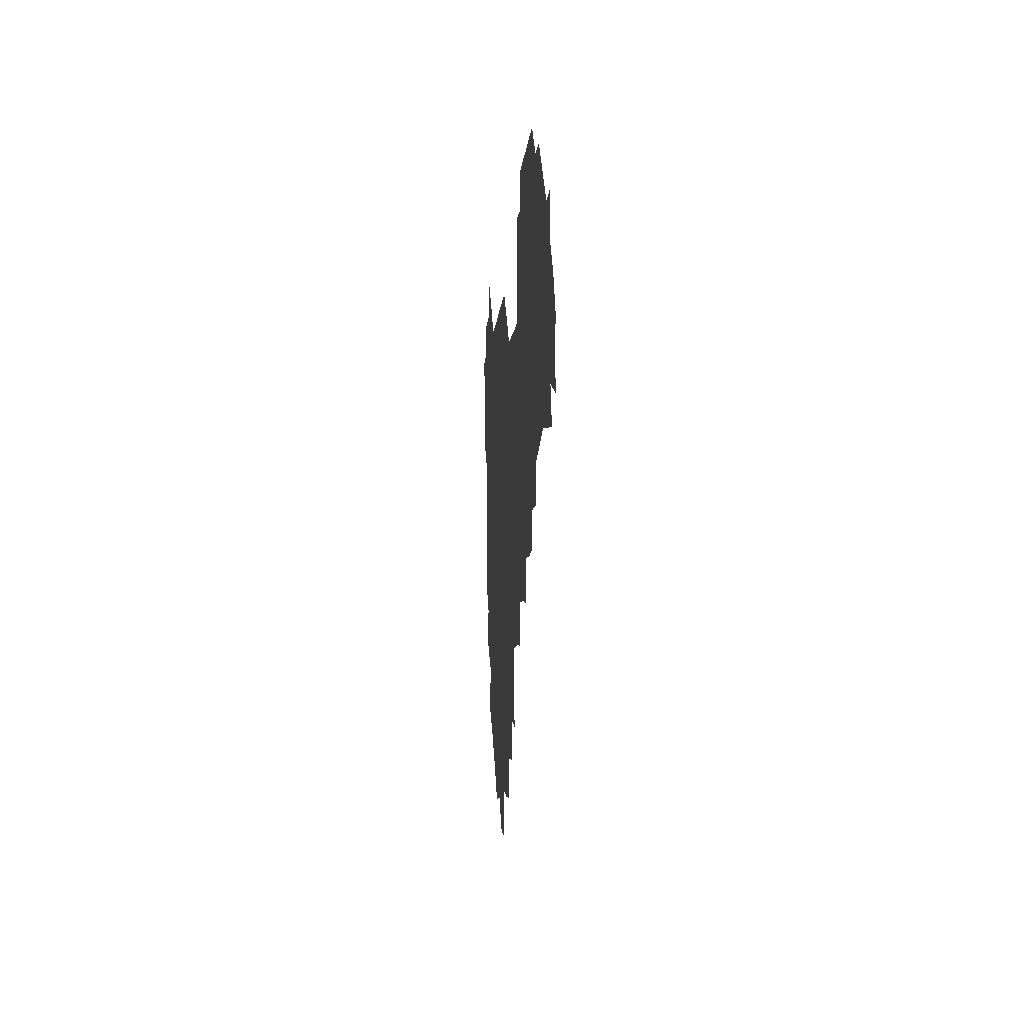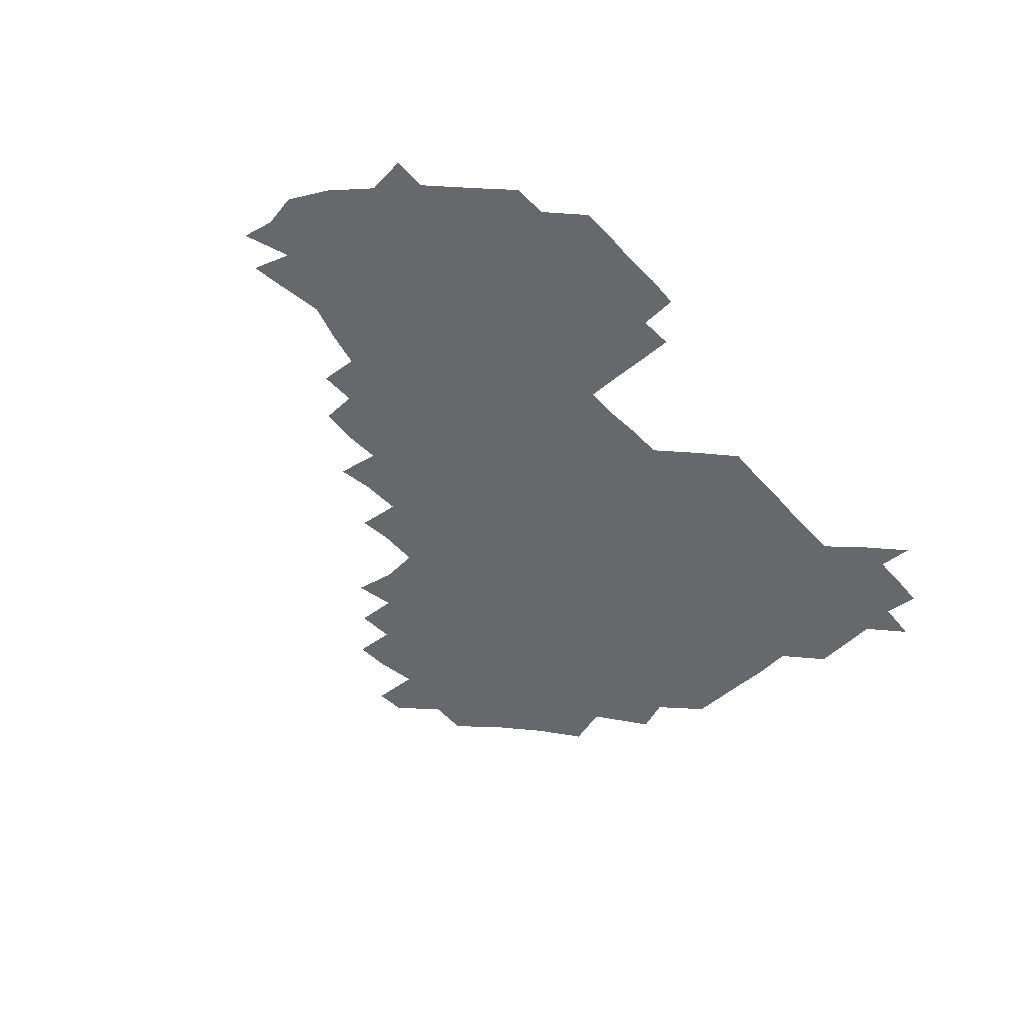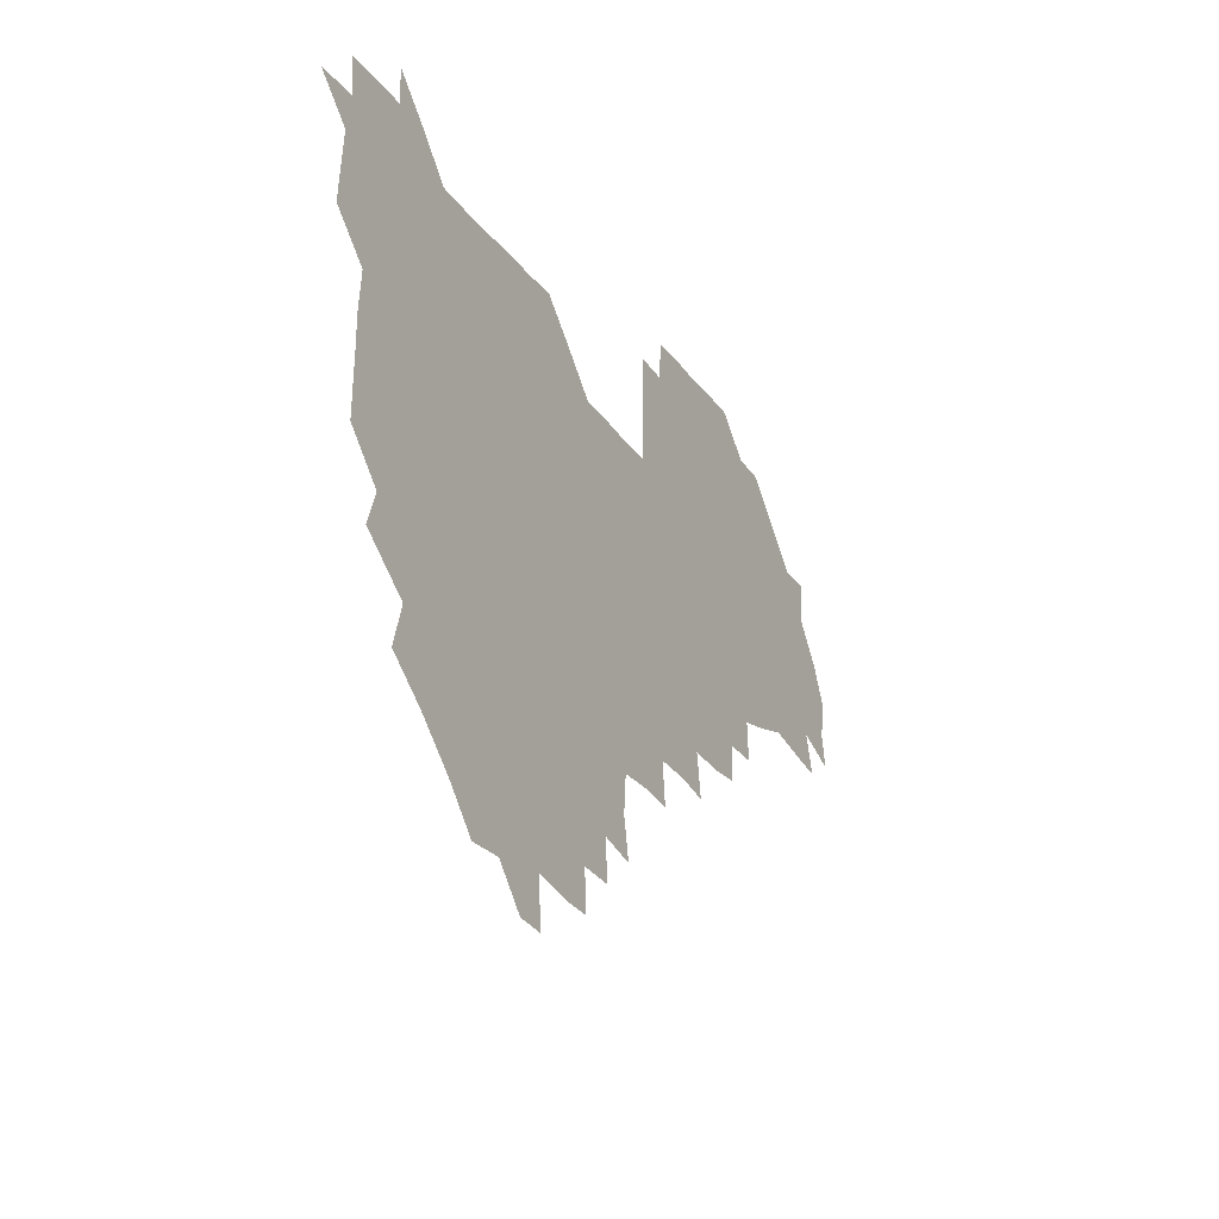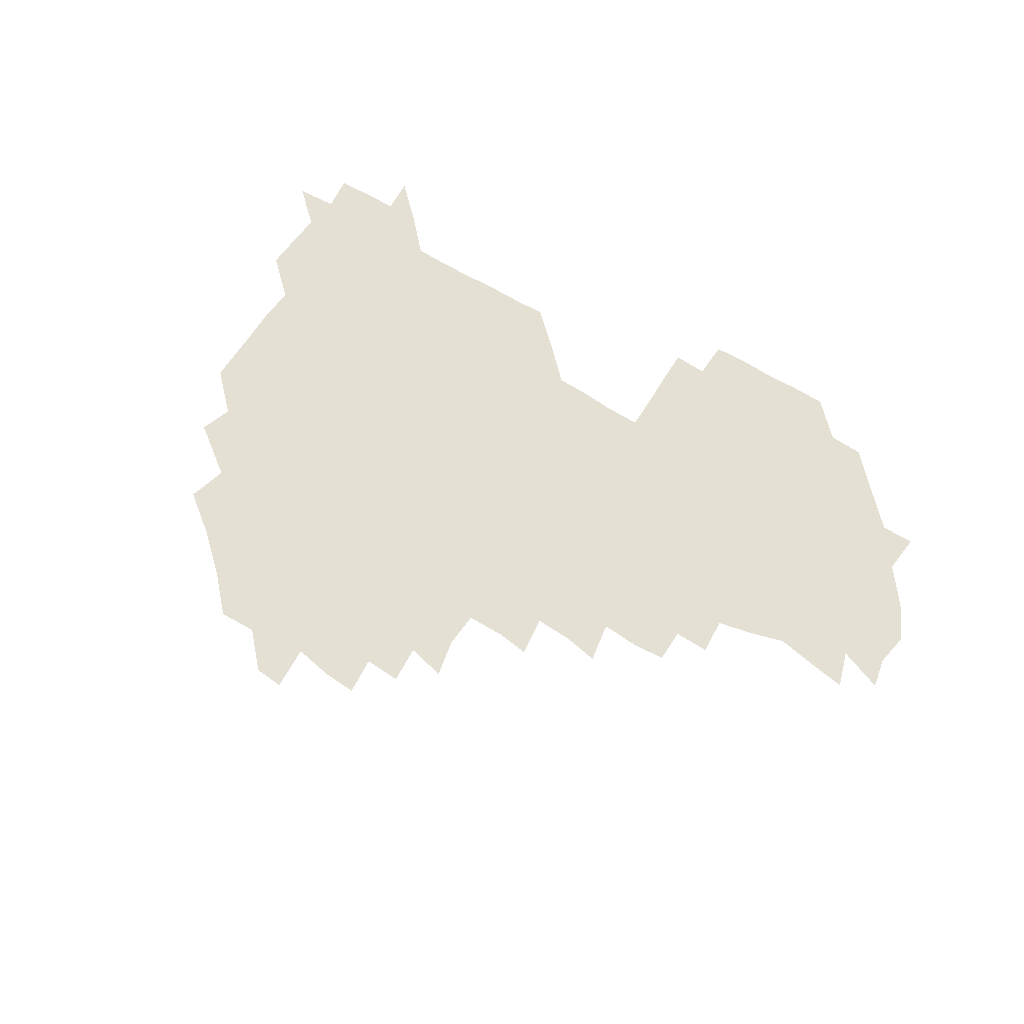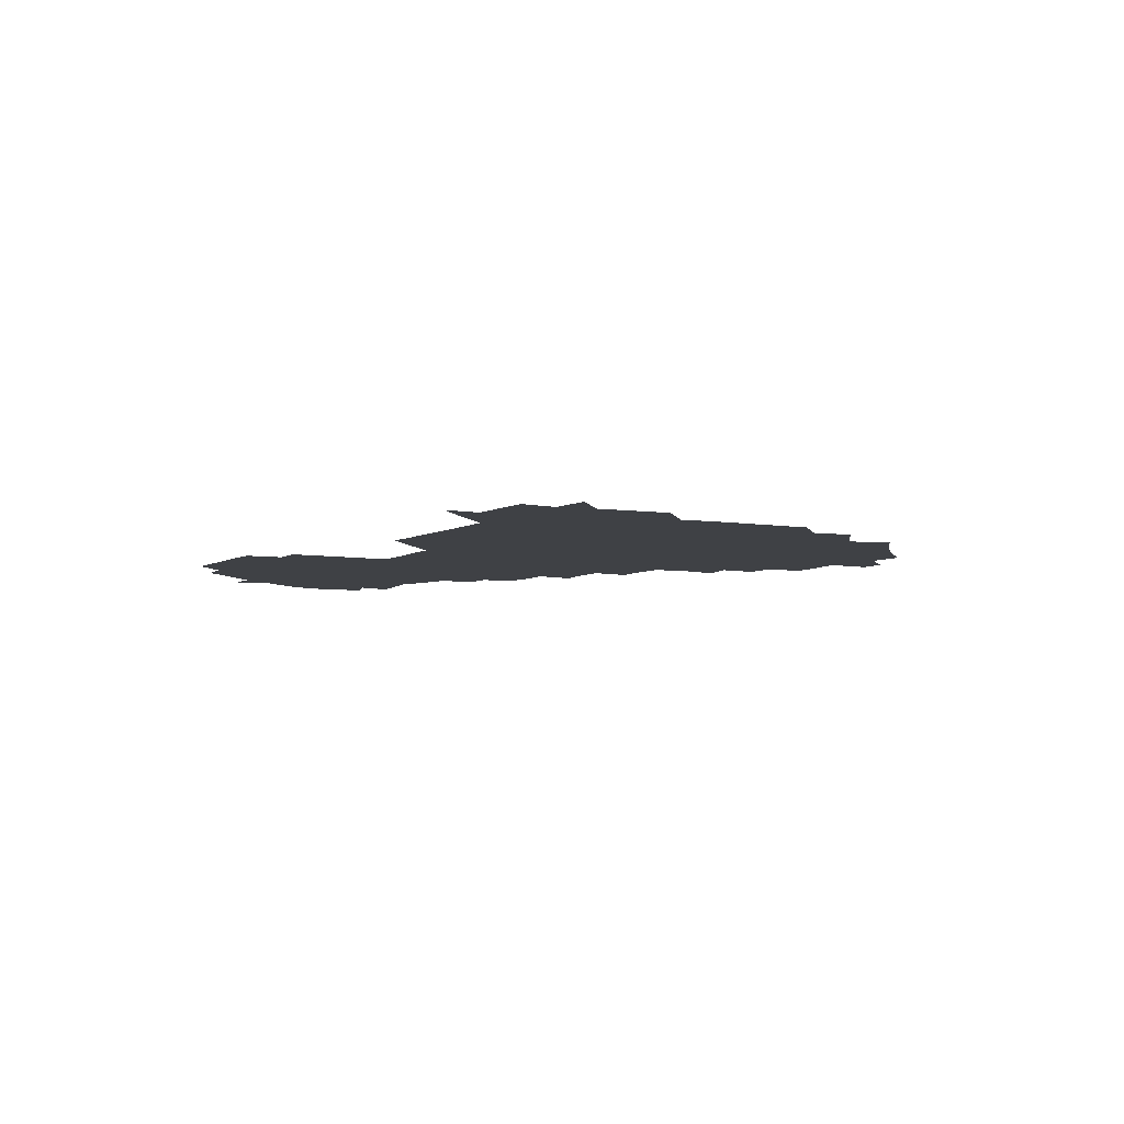
<metadata>
{"format":"obj","ext":"obj","renderer":"f3d","projection":"perspective","resolution":1024,"background":"white","views":[{"elev":-7.9,"azim":85.7,"up":"+Y"},{"elev":-52.5,"azim":131.2,"up":"+Z"},{"elev":-26.4,"azim":-62.6,"up":"+Y"},{"elev":65.9,"azim":31.4,"up":"+Z"},{"elev":-5.4,"azim":-119.8,"up":"+Z"}]}
</metadata>
<code>
v 210.4 269.1 0
v 223 225 0
v 224.2 238.6 0
v 225.7 254.7 0
v 228.3 270.1 0
v 227 285.2 0
v 237 153 0
v 237.3 165.8 0
v 237.7 179.1 0
v 237.9 193.3 0
v 239.5 209.7 0
v 240.8 225.7 0
v 240.5 240.6 0
v 241.1 255.7 0
v 241.9 271 0
v 241.8 285.8 0
v 248.2 122.6 0
v 253.4 136.5 0
v 255.5 151.3 0
v 255.9 165.5 0
v 254.7 180.2 0
v 254.7 195.2 0
v 254.6 210.3 0
v 256.5 225.9 0
v 255.4 240.8 0
v 255.3 255.7 0
v 255.5 270.5 0
v 256.9 285.9 0
v 256.1 300.9 0
v 265.4 88.69 0
v 270.8 106 0
v 270.8 122 0
v 274.3 137.1 0
v 275.7 151.7 0
v 273.3 166.6 0
v 271.2 181.3 0
v 269 195.8 0
v 270.5 210.7 0
v 271.3 225.9 0
v 270.9 240.9 0
v 271.1 256 0
v 271.5 271 0
v 271.7 286 0
v 283.3 75.14 0
v 287.7 92.9 0
v 287.4 106.9 0
v 287.3 122 0
v 288.4 137 0
v 287.5 151.2 0
v 289.1 166.1 0
v 287 181.3 0
v 285.6 196.3 0
v 285.7 211.1 0
v 284.7 225.9 0
v 285.5 240.8 0
v 285.4 255.8 0
v 286.2 270.6 0
v 300.7 59.48 0
v 302.5 77.81 0
v 301.5 91.67 0
v 302 106.8 0
v 302 121.7 0
v 302.7 136.9 0
v 301.6 151.1 0
v 303 166 0
v 303.4 180.7 0
v 301.5 196 0
v 301.8 210.9 0
v 301.4 226 0
v 300.6 240.9 0
v 301 255.7 0
v 300.9 270.3 0
v 315.7 43.38 0
v 317.2 62.33 0
v 316.9 77.31 0
v 316.6 91.85 0
v 316.5 106.5 0
v 316.6 121.5 0
v 317.6 137.4 0
v 317.9 152 0
v 317 166.1 0
v 317.1 180.9 0
v 317.5 195.8 0
v 317 210.7 0
v 317.7 225.5 0
v 316.7 240.7 0
v 316.2 255.7 0
v 315.9 270.4 0
v 332.7 43.92 0
v 331.8 63.53 0
v 331.8 77.86 0
v 331.3 91.93 0
v 332 107.8 0
v 331.6 122 0
v 331.5 136.4 0
v 331.4 151.3 0
v 332.2 166.6 0
v 332 181 0
v 331.9 195.7 0
v 331.5 210.8 0
v 331.6 225.7 0
v 331.7 240.5 0
v 331.8 255.3 0
v 330.6 271 0
v 347 28.45 0
v 346.7 47.54 0
v 346.1 63.23 0
v 346.3 78.26 0
v 346.1 91.94 0
v 346.2 107.7 0
v 346 121.3 0
v 346.1 136.7 0
v 346.2 152 0
v 346.3 166.8 0
v 346.3 181 0
v 346.2 195.9 0
v 346.2 210.8 0
v 345.9 225.8 0
v 346.5 240.4 0
v 346.3 255.1 0
v 345.9 270.9 0
v 360.1 27.35 0
v 359.3 47.18 0
v 360.7 61.17 0
v 360.7 77.56 0
v 360.8 92.38 0
v 360.7 107.2 0
v 360.8 121.9 0
v 360.8 136.7 0
v 360.9 151.5 0
v 361 166.2 0
v 361 181.1 0
v 361 196 0
v 361 210.8 0
v 361.1 225.6 0
v 361 240.4 0
v 360.7 255.3 0
v 361 271.4 0
v 361 286 0
v 376.7 44.05 0
v 375.7 61.25 0
v 375.2 78.55 0
v 375.5 92.05 0
v 375.6 106.6 0
v 375.4 121.9 0
v 375.8 136.3 0
v 375.8 151.2 0
v 375.7 166.7 0
v 375.8 181.2 0
v 375.9 196 0
v 375.8 210.8 0
v 375.8 225.6 0
v 376.2 241.4 0
v 376.4 257 0
v 391.6 43.19 0
v 390.5 60.26 0
v 390 77.38 0
v 390.2 91.92 0
v 390.2 106.9 0
v 390.3 121.6 0
v 390.9 135.9 0
v 391 150.7 0
v 390.1 167 0
v 390.4 181.4 0
v 390.7 196 0
v 390.7 210.8 0
v 390.8 225.6 0
v 391.4 242.2 0
v 406.7 59.28 0
v 405.8 76.25 0
v 404.5 91.94 0
v 405.6 106.1 0
v 405.6 121.1 0
v 406.1 135.6 0
v 405.9 150.9 0
v 405.9 166 0
v 405.7 181.1 0
v 405.5 196.1 0
v 405.6 210.8 0
v 405.6 225.3 0
v 406.1 241.9 0
v 422.9 72.38 0
v 419.6 89.33 0
v 421 105.3 0
v 422.2 119.5 0
v 420.9 136 0
v 421.2 150.6 0
v 420.8 166.2 0
v 420.7 181.1 0
v 420.3 196.3 0
v 420.4 210.9 0
v 420.6 225.6 0
v 421.2 240.8 0
v 437.8 105.5 0
v 436.4 121.4 0
v 436.5 135.4 0
v 436.1 150.6 0
v 435.5 166.4 0
v 435.8 180.8 0
v 434.8 196.5 0
v 435.8 211 0
v 435.4 225.6 0
v 436.4 240.7 0
v 436.6 255.2 0
v 436.5 271.2 0
v 436.6 285.8 0
v 452.5 103.6 0
v 450.6 121.6 0
v 451 136.1 0
v 450.8 151.2 0
v 450.6 166.3 0
v 450.6 181.1 0
v 450 196.2 0
v 450.8 210.8 0
v 450 225.5 0
v 450.5 240.2 0
v 450.6 254.9 0
v 451 270.4 0
v 451.4 285 0
v 452.3 301.1 0
v 467.6 120.8 0
v 465.8 136.7 0
v 465.6 151.4 0
v 464.8 167.1 0
v 465 181.4 0
v 465.6 196.1 0
v 464.8 211.1 0
v 463.5 225.3 0
v 465.8 240.8 0
v 466.1 255.8 0
v 465.3 270.1 0
v 465.7 284.8 0
v 466.9 301.7 0
v 482.9 118 0
v 480 136 0
v 480.1 151.6 0
v 480.8 166.2 0
v 480.1 181.3 0
v 480.5 196.1 0
v 480.6 211 0
v 480.2 225.9 0
v 481 241 0
v 480.3 255.6 0
v 480.7 270.6 0
v 481 285.5 0
v 481.8 301 0
v 496.9 135 0
v 495.6 151.4 0
v 495.1 166.6 0
v 495 181.4 0
v 495.4 196 0
v 495.9 210.9 0
v 495.5 225.8 0
v 495.7 240.8 0
v 495.6 255.7 0
v 496.7 271.2 0
v 495.9 285.5 0
v 497.4 301.5 0
v 511.3 136 0
v 512 151 0
v 510.5 166.5 0
v 510.6 181.2 0
v 508.8 196.6 0
v 509.4 210.6 0
v 511.2 226 0
v 510.4 240.7 0
v 510.5 255.6 0
v 511.9 271.2 0
v 510 285.2 0
v 512.3 301.2 0
v 527.6 150.6 0
v 526.7 166.6 0
v 525.7 181.4 0
v 526.2 196.1 0
v 524.9 211 0
v 525.6 225.8 0
v 524.2 240.7 0
v 524.8 255.2 0
v 525.6 270.6 0
v 527.4 286.3 0
v 541.9 169.9 0
v 540.4 182.2 0
v 540.2 196.3 0
v 539.5 211.1 0
v 539.1 225.7 0
v 541.6 240.9 0
v 540.1 255.6 0
v 540.9 270.4 0
v 542.6 285.6 0
v 557.8 174.4 0
v 555.7 184.3 0
v 554.3 196.9 0
v 554.1 210.9 0
v 555 225.6 0
v 556.5 240.4 0
v 556.1 255.5 0
v 557.5 270.2 0
v 578.4 170.8 0
v 568.8 185.9 0
v 568.4 197.4 0
v 568.9 210.7 0
v 570.5 224.9 0
v 570.2 239.8 0
v 572.8 254.7 0
v 592 168.8 0
v 586.9 184.8 0
v 584.2 197.7 0
v 583.4 210.9 0
v 584.3 223 0
v 585.6 237.8 0
v 587.6 254.7 0
v 606.6 177.5 0
v 603.9 191 0
v 606.7 205.2 0
v 598.4 221.5 0
f 4 5 1
f 11 12 2
f 2 12 3
f 12 13 3
f 3 13 4
f 13 14 4
f 4 14 5
f 14 15 5
f 5 15 6
f 15 16 6
f 18 19 7
f 7 19 8
f 19 20 8
f 8 20 9
f 20 21 9
f 9 21 10
f 21 22 10
f 10 22 11
f 22 23 11
f 11 23 12
f 23 24 12
f 12 24 13
f 24 25 13
f 13 25 14
f 25 26 14
f 14 26 15
f 26 27 15
f 15 27 16
f 27 28 16
f 31 32 17
f 17 32 18
f 32 33 18
f 18 33 19
f 33 34 19
f 19 34 20
f 34 35 20
f 20 35 21
f 35 36 21
f 21 36 22
f 36 37 22
f 22 37 23
f 37 38 23
f 23 38 24
f 38 39 24
f 24 39 25
f 39 40 25
f 25 40 26
f 40 41 26
f 26 41 27
f 41 42 27
f 27 42 28
f 42 43 28
f 28 43 29
f 44 45 30
f 30 45 31
f 45 46 31
f 31 46 32
f 46 47 32
f 32 47 33
f 47 48 33
f 33 48 34
f 48 49 34
f 34 49 35
f 49 50 35
f 35 50 36
f 50 51 36
f 36 51 37
f 51 52 37
f 37 52 38
f 52 53 38
f 38 53 39
f 53 54 39
f 39 54 40
f 54 55 40
f 40 55 41
f 55 56 41
f 41 56 42
f 56 57 42
f 42 57 43
f 58 59 44
f 44 59 45
f 59 60 45
f 45 60 46
f 60 61 46
f 46 61 47
f 61 62 47
f 47 62 48
f 62 63 48
f 48 63 49
f 63 64 49
f 49 64 50
f 64 65 50
f 50 65 51
f 65 66 51
f 51 66 52
f 66 67 52
f 52 67 53
f 67 68 53
f 53 68 54
f 68 69 54
f 54 69 55
f 69 70 55
f 55 70 56
f 70 71 56
f 56 71 57
f 71 72 57
f 73 74 58
f 58 74 59
f 74 75 59
f 59 75 60
f 75 76 60
f 60 76 61
f 76 77 61
f 61 77 62
f 77 78 62
f 62 78 63
f 78 79 63
f 63 79 64
f 79 80 64
f 64 80 65
f 80 81 65
f 65 81 66
f 81 82 66
f 66 82 67
f 82 83 67
f 67 83 68
f 83 84 68
f 68 84 69
f 84 85 69
f 69 85 70
f 85 86 70
f 70 86 71
f 86 87 71
f 71 87 72
f 87 88 72
f 73 89 74
f 89 90 74
f 74 90 75
f 90 91 75
f 75 91 76
f 91 92 76
f 76 92 77
f 92 93 77
f 77 93 78
f 93 94 78
f 78 94 79
f 94 95 79
f 79 95 80
f 95 96 80
f 80 96 81
f 96 97 81
f 81 97 82
f 97 98 82
f 82 98 83
f 98 99 83
f 83 99 84
f 99 100 84
f 84 100 85
f 100 101 85
f 85 101 86
f 101 102 86
f 86 102 87
f 102 103 87
f 87 103 88
f 103 104 88
f 105 106 89
f 89 106 90
f 106 107 90
f 90 107 91
f 107 108 91
f 91 108 92
f 108 109 92
f 92 109 93
f 109 110 93
f 93 110 94
f 110 111 94
f 94 111 95
f 111 112 95
f 95 112 96
f 112 113 96
f 96 113 97
f 113 114 97
f 97 114 98
f 114 115 98
f 98 115 99
f 115 116 99
f 99 116 100
f 116 117 100
f 100 117 101
f 117 118 101
f 101 118 102
f 118 119 102
f 102 119 103
f 119 120 103
f 103 120 104
f 120 121 104
f 105 122 106
f 122 123 106
f 106 123 107
f 123 124 107
f 107 124 108
f 124 125 108
f 108 125 109
f 125 126 109
f 109 126 110
f 126 127 110
f 110 127 111
f 127 128 111
f 111 128 112
f 128 129 112
f 112 129 113
f 129 130 113
f 113 130 114
f 130 131 114
f 114 131 115
f 131 132 115
f 115 132 116
f 132 133 116
f 116 133 117
f 133 134 117
f 117 134 118
f 134 135 118
f 118 135 119
f 135 136 119
f 119 136 120
f 136 137 120
f 120 137 121
f 137 138 121
f 123 140 124
f 140 141 124
f 124 141 125
f 141 142 125
f 125 142 126
f 142 143 126
f 126 143 127
f 143 144 127
f 127 144 128
f 144 145 128
f 128 145 129
f 145 146 129
f 129 146 130
f 146 147 130
f 130 147 131
f 147 148 131
f 131 148 132
f 148 149 132
f 132 149 133
f 149 150 133
f 133 150 134
f 150 151 134
f 134 151 135
f 151 152 135
f 135 152 136
f 152 153 136
f 136 153 137
f 153 154 137
f 137 154 138
f 140 155 141
f 155 156 141
f 141 156 142
f 156 157 142
f 142 157 143
f 157 158 143
f 143 158 144
f 158 159 144
f 144 159 145
f 159 160 145
f 145 160 146
f 160 161 146
f 146 161 147
f 161 162 147
f 147 162 148
f 162 163 148
f 148 163 149
f 163 164 149
f 149 164 150
f 164 165 150
f 150 165 151
f 165 166 151
f 151 166 152
f 166 167 152
f 152 167 153
f 167 168 153
f 153 168 154
f 156 169 157
f 169 170 157
f 157 170 158
f 170 171 158
f 158 171 159
f 171 172 159
f 159 172 160
f 172 173 160
f 160 173 161
f 173 174 161
f 161 174 162
f 174 175 162
f 162 175 163
f 175 176 163
f 163 176 164
f 176 177 164
f 164 177 165
f 177 178 165
f 165 178 166
f 178 179 166
f 166 179 167
f 179 180 167
f 167 180 168
f 180 181 168
f 170 182 171
f 182 183 171
f 171 183 172
f 183 184 172
f 172 184 173
f 184 185 173
f 173 185 174
f 185 186 174
f 174 186 175
f 186 187 175
f 175 187 176
f 187 188 176
f 176 188 177
f 188 189 177
f 177 189 178
f 189 190 178
f 178 190 179
f 190 191 179
f 179 191 180
f 191 192 180
f 180 192 181
f 192 193 181
f 184 194 185
f 194 195 185
f 185 195 186
f 195 196 186
f 186 196 187
f 196 197 187
f 187 197 188
f 197 198 188
f 188 198 189
f 198 199 189
f 189 199 190
f 199 200 190
f 190 200 191
f 200 201 191
f 191 201 192
f 201 202 192
f 192 202 193
f 202 203 193
f 194 207 195
f 207 208 195
f 195 208 196
f 208 209 196
f 196 209 197
f 209 210 197
f 197 210 198
f 210 211 198
f 198 211 199
f 211 212 199
f 199 212 200
f 212 213 200
f 200 213 201
f 213 214 201
f 201 214 202
f 214 215 202
f 202 215 203
f 215 216 203
f 203 216 204
f 216 217 204
f 204 217 205
f 217 218 205
f 205 218 206
f 218 219 206
f 208 221 209
f 221 222 209
f 209 222 210
f 222 223 210
f 210 223 211
f 223 224 211
f 211 224 212
f 224 225 212
f 212 225 213
f 225 226 213
f 213 226 214
f 226 227 214
f 214 227 215
f 227 228 215
f 215 228 216
f 228 229 216
f 216 229 217
f 229 230 217
f 217 230 218
f 230 231 218
f 218 231 219
f 231 232 219
f 219 232 220
f 232 233 220
f 221 234 222
f 234 235 222
f 222 235 223
f 235 236 223
f 223 236 224
f 236 237 224
f 224 237 225
f 237 238 225
f 225 238 226
f 238 239 226
f 226 239 227
f 239 240 227
f 227 240 228
f 240 241 228
f 228 241 229
f 241 242 229
f 229 242 230
f 242 243 230
f 230 243 231
f 243 244 231
f 231 244 232
f 244 245 232
f 232 245 233
f 245 246 233
f 235 247 236
f 247 248 236
f 236 248 237
f 248 249 237
f 237 249 238
f 249 250 238
f 238 250 239
f 250 251 239
f 239 251 240
f 251 252 240
f 240 252 241
f 252 253 241
f 241 253 242
f 253 254 242
f 242 254 243
f 254 255 243
f 243 255 244
f 255 256 244
f 244 256 245
f 256 257 245
f 245 257 246
f 257 258 246
f 247 259 248
f 259 260 248
f 248 260 249
f 260 261 249
f 249 261 250
f 261 262 250
f 250 262 251
f 262 263 251
f 251 263 252
f 263 264 252
f 252 264 253
f 264 265 253
f 253 265 254
f 265 266 254
f 254 266 255
f 266 267 255
f 255 267 256
f 267 268 256
f 256 268 257
f 268 269 257
f 257 269 258
f 269 270 258
f 260 271 261
f 271 272 261
f 261 272 262
f 272 273 262
f 262 273 263
f 273 274 263
f 263 274 264
f 274 275 264
f 264 275 265
f 275 276 265
f 265 276 266
f 276 277 266
f 266 277 267
f 277 278 267
f 267 278 268
f 278 279 268
f 268 279 269
f 279 280 269
f 269 280 270
f 272 281 273
f 281 282 273
f 273 282 274
f 282 283 274
f 274 283 275
f 283 284 275
f 275 284 276
f 284 285 276
f 276 285 277
f 285 286 277
f 277 286 278
f 286 287 278
f 278 287 279
f 287 288 279
f 279 288 280
f 288 289 280
f 281 290 282
f 290 291 282
f 282 291 283
f 291 292 283
f 283 292 284
f 292 293 284
f 284 293 285
f 293 294 285
f 285 294 286
f 294 295 286
f 286 295 287
f 295 296 287
f 287 296 288
f 296 297 288
f 288 297 289
f 290 298 291
f 298 299 291
f 291 299 292
f 299 300 292
f 292 300 293
f 300 301 293
f 293 301 294
f 301 302 294
f 294 302 295
f 302 303 295
f 295 303 296
f 303 304 296
f 296 304 297
f 298 305 299
f 305 306 299
f 299 306 300
f 306 307 300
f 300 307 301
f 307 308 301
f 301 308 302
f 308 309 302
f 302 309 303
f 309 310 303
f 303 310 304
f 310 311 304
f 306 312 307
f 312 313 307
f 307 313 308
f 313 314 308
f 308 314 309
f 314 315 309
f 309 315 310

</code>
